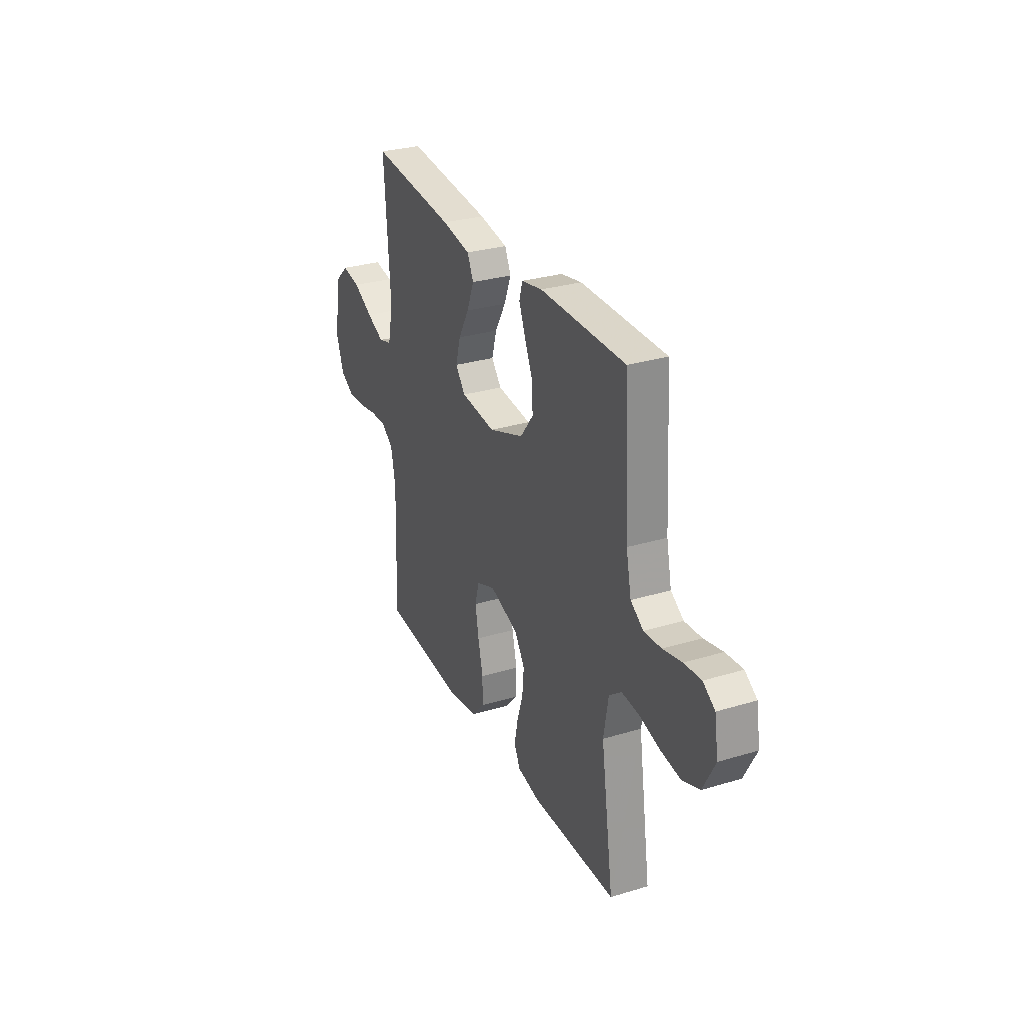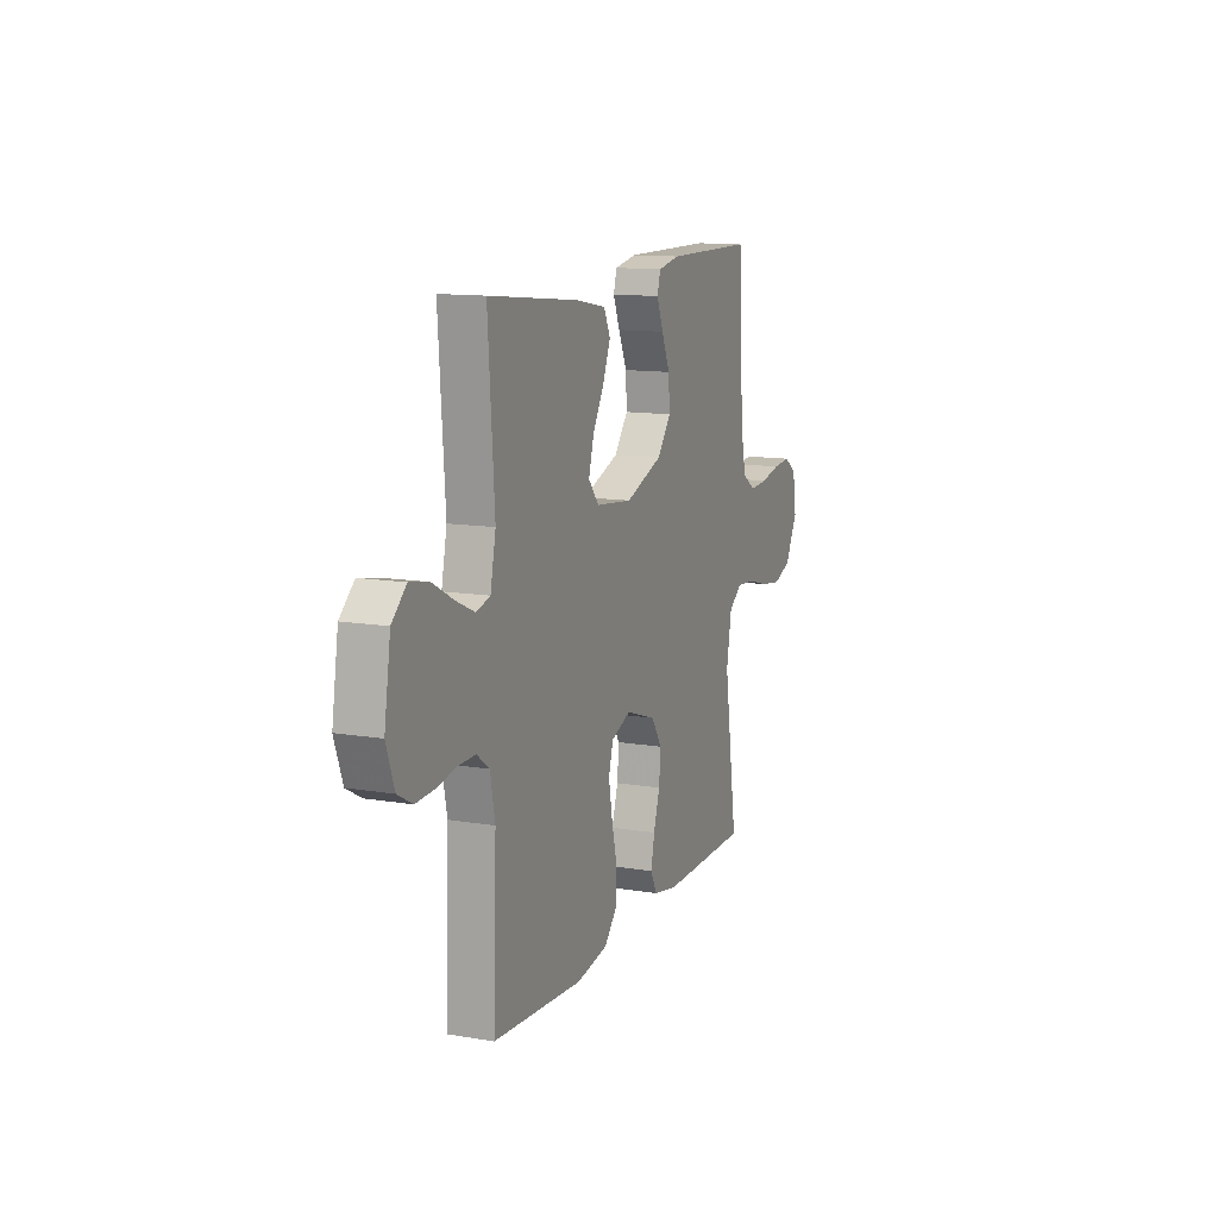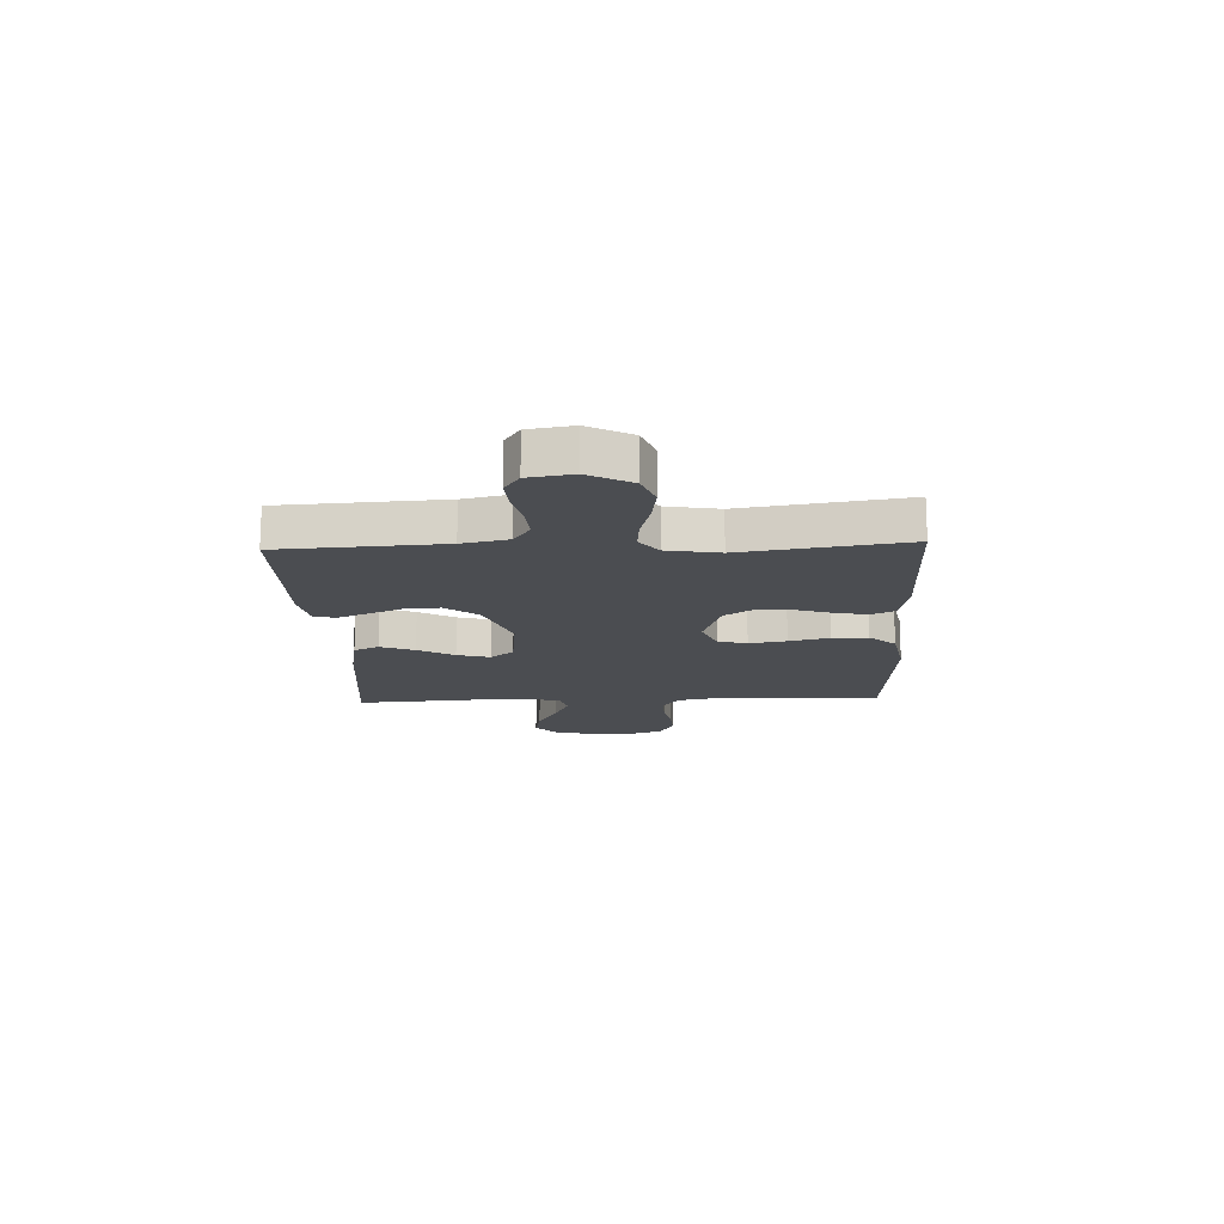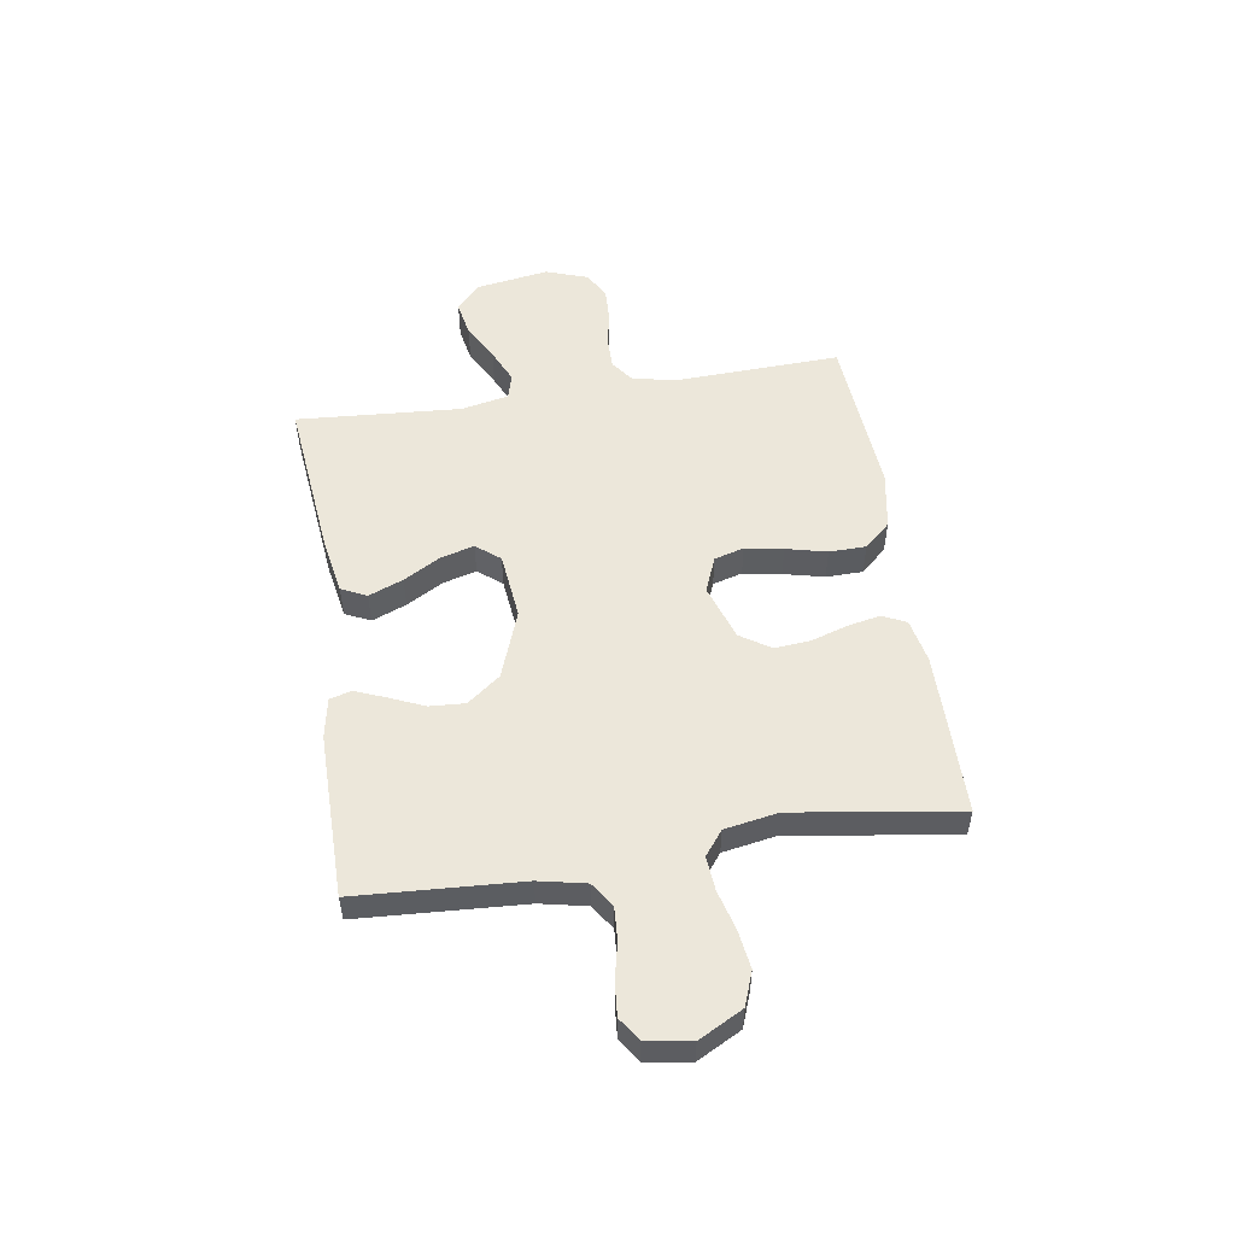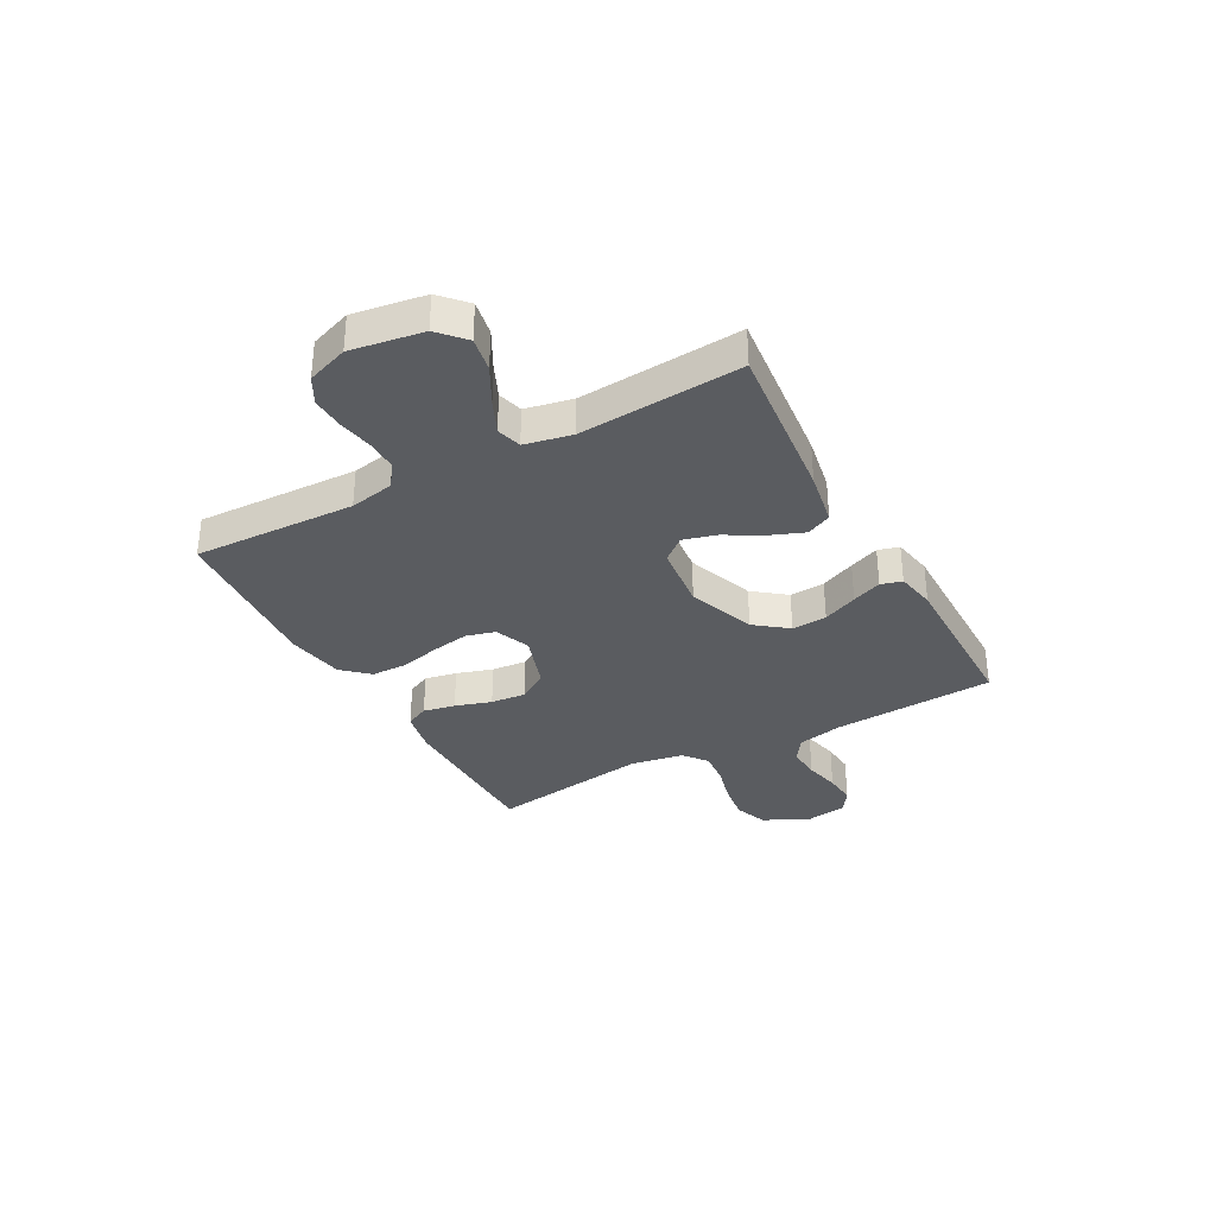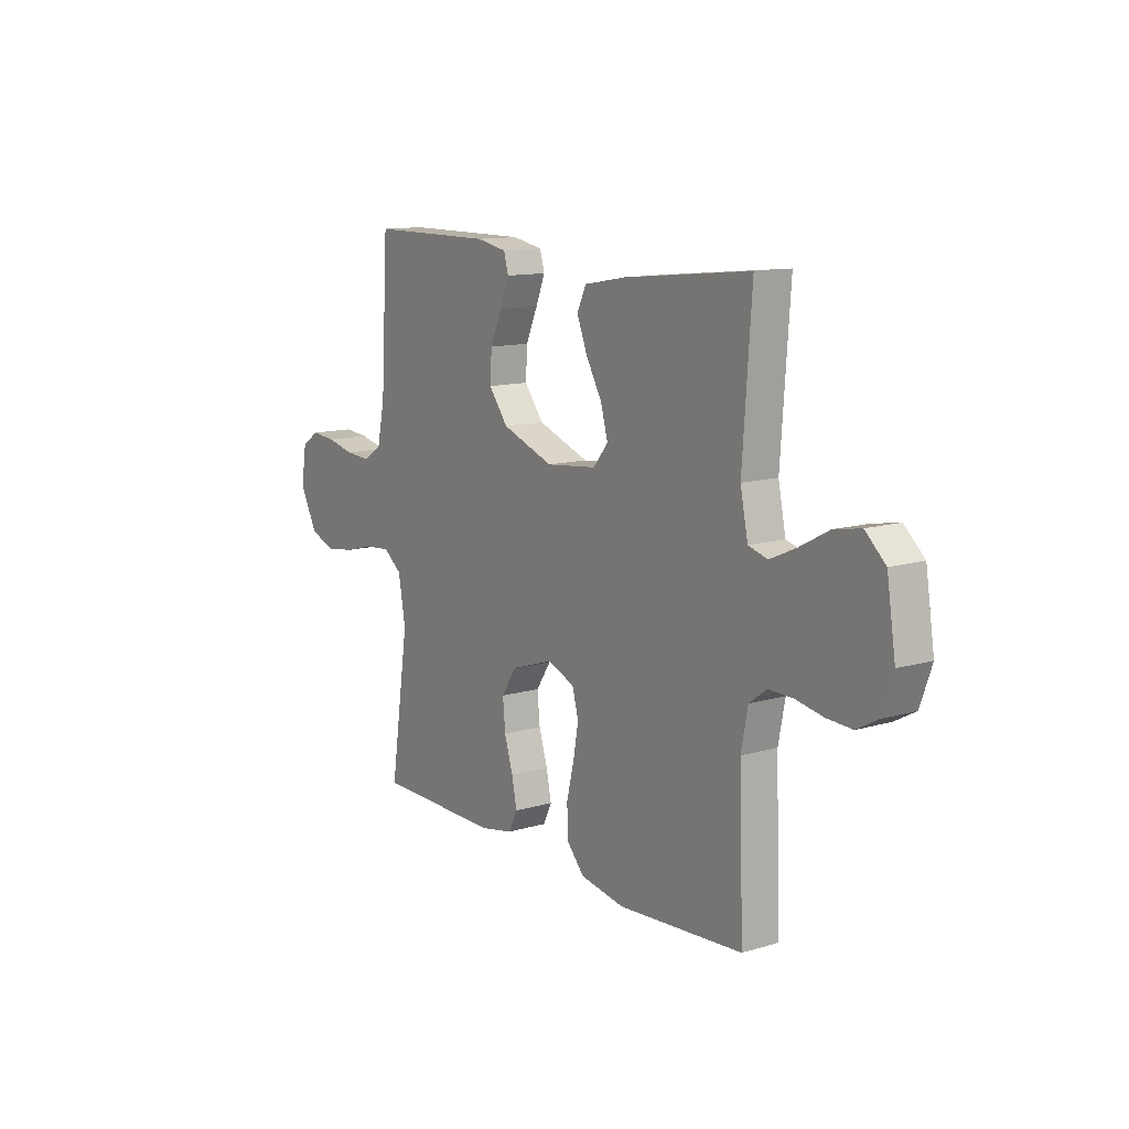
<metadata>
{"format":"obj","ext":"obj","renderer":"f3d","projection":"perspective","resolution":1024,"background":"white","views":[{"elev":29.5,"azim":66.0,"up":"+Z"},{"elev":12.3,"azim":-68.4,"up":"+Z"},{"elev":-15.7,"azim":92.4,"up":"+Y"},{"elev":52.8,"azim":81.1,"up":"+Y"},{"elev":-33.6,"azim":-61.4,"up":"+Y"},{"elev":12.3,"azim":-124.8,"up":"+Z"}]}
</metadata>
<code>
v -0.5 0.07 0.5
v -0.2 0.07 0.469
v -0.099 0.07 0.451
v -0.077 0.07 0.405
v -0.102 0.07 0.342
v -0.14 0.07 0.275
v -0.157 0.07 0.214
v -0.122 0.07 0.171
v 0 0.07 0.158
v 0.124 0.07 0.204
v 0.17 0.07 0.264
v 0.166 0.07 0.329
v 0.138 0.07 0.393
v 0.116 0.07 0.448
v 0.127 0.07 0.487
v 0.2 0.07 0.501
v 0.5 0.07 0.5
v 0.518 0.07 0.2
v 0.536 0.07 0.115
v 0.581 0.07 0.085
v 0.642 0.07 0.089
v 0.708 0.07 0.104
v 0.768 0.07 0.109
v 0.81 0.07 0.081
v 0.823 0.07 0
v 0.781 0.07 -0.08
v 0.72 0.07 -0.103
v 0.649 0.07 -0.093
v 0.578 0.07 -0.074
v 0.516 0.07 -0.069
v 0.472 0.07 -0.103
v 0.455 0.07 -0.2
v 0.5 0.07 -0.5
v 0.2 0.07 -0.503
v 0.12 0.07 -0.487
v 0.099 0.07 -0.444
v 0.111 0.07 -0.385
v 0.132 0.07 -0.318
v 0.138 0.07 -0.253
v 0.102 0.07 -0.198
v 0 0.07 -0.164
v -0.065 0.07 -0.19
v -0.08 0.07 -0.244
v -0.068 0.07 -0.313
v -0.05 0.07 -0.387
v -0.051 0.07 -0.454
v -0.094 0.07 -0.502
v -0.2 0.07 -0.521
v -0.5 0.07 -0.5
v -0.489 0.07 -0.2
v -0.505 0.07 -0.118
v -0.547 0.07 -0.087
v -0.605 0.07 -0.088
v -0.67 0.07 -0.1
v -0.731 0.07 -0.103
v -0.78 0.07 -0.076
v -0.807 0.07 0
v -0.786 0.07 0.133
v -0.738 0.07 0.177
v -0.674 0.07 0.165
v -0.605 0.07 0.128
v -0.543 0.07 0.1
v -0.497 0.07 0.113
v -0.479 0.07 0.2
v -0.5 0 0.5
v -0.2 0 0.469
v -0.099 0 0.451
v -0.077 0 0.405
v -0.102 0 0.342
v -0.14 0 0.275
v -0.157 0 0.214
v -0.122 0 0.171
v 0 0 0.158
v 0.124 0 0.204
v 0.17 0 0.264
v 0.166 0 0.329
v 0.138 0 0.393
v 0.116 0 0.448
v 0.127 0 0.487
v 0.2 0 0.501
v 0.5 0 0.5
v 0.518 0 0.2
v 0.536 0 0.115
v 0.581 0 0.085
v 0.642 0 0.089
v 0.708 0 0.104
v 0.768 0 0.109
v 0.81 0 0.081
v 0.823 0 0
v 0.781 0 -0.08
v 0.72 0 -0.103
v 0.649 0 -0.093
v 0.578 0 -0.074
v 0.516 0 -0.069
v 0.472 0 -0.103
v 0.455 0 -0.2
v 0.5 0 -0.5
v 0.2 0 -0.503
v 0.12 0 -0.487
v 0.099 0 -0.444
v 0.111 0 -0.385
v 0.132 0 -0.318
v 0.138 0 -0.253
v 0.102 0 -0.198
v 0 0 -0.164
v -0.065 0 -0.19
v -0.08 0 -0.244
v -0.068 0 -0.313
v -0.05 0 -0.387
v -0.051 0 -0.454
v -0.094 0 -0.502
v -0.2 0 -0.521
v -0.5 0 -0.5
v -0.489 0 -0.2
v -0.505 0 -0.118
v -0.547 0 -0.087
v -0.605 0 -0.088
v -0.67 0 -0.1
v -0.731 0 -0.103
v -0.78 0 -0.076
v -0.807 0 0
v -0.786 0 0.133
v -0.738 0 0.177
v -0.674 0 0.165
v -0.605 0 0.128
v -0.543 0 0.1
v -0.497 0 0.113
v -0.479 0 0.2
f 59 60 61
f 58 59 61
f 57 58 61
f 56 57 61
f 55 56 61
f 54 55 61
f 53 54 61
f 52 53 61 62
f 51 52 62 63
f 48 49 50
f 47 48 50
f 46 47 50
f 45 46 50
f 44 45 50
f 51 63 64
f 50 51 64
f 44 50 64
f 43 44 64
f 36 37 38
f 35 36 38
f 34 35 38
f 33 34 38
f 32 33 38
f 31 32 38 39
f 30 31 39 40
f 27 28 29
f 26 27 29
f 25 26 29
f 24 25 29
f 23 24 29
f 22 23 29
f 21 22 29
f 20 21 29 30
f 30 40 41
f 20 30 41
f 19 20 41
f 16 17 18
f 15 16 18
f 14 15 18
f 13 14 18
f 12 13 18
f 11 12 18 19
f 4 5 6
f 3 4 6
f 2 3 6
f 1 2 6
f 64 1 6
f 64 6 7
f 64 7 8
f 43 64 8
f 42 43 8
f 19 41 42
f 11 19 42
f 10 11 42
f 9 10 42
f 8 9 42
f 125 124 123
f 125 123 122
f 125 122 121
f 125 121 120
f 125 120 119
f 125 119 118
f 125 118 117
f 126 125 117 116
f 127 126 116 115
f 114 113 112
f 114 112 111
f 114 111 110
f 114 110 109
f 114 109 108
f 128 127 115
f 128 115 114
f 128 114 108
f 128 108 107
f 102 101 100
f 102 100 99
f 102 99 98
f 102 98 97
f 102 97 96
f 103 102 96 95
f 104 103 95 94
f 93 92 91
f 93 91 90
f 93 90 89
f 93 89 88
f 93 88 87
f 93 87 86
f 93 86 85
f 94 93 85 84
f 105 104 94
f 105 94 84
f 105 84 83
f 82 81 80
f 82 80 79
f 82 79 78
f 82 78 77
f 82 77 76
f 83 82 76 75
f 70 69 68
f 70 68 67
f 70 67 66
f 70 66 65
f 70 65 128
f 71 70 128
f 72 71 128
f 72 128 107
f 72 107 106
f 106 105 83
f 106 83 75
f 106 75 74
f 106 74 73
f 106 73 72
f 1 65 66 2
f 2 66 67 3
f 3 67 68 4
f 4 68 69 5
f 5 69 70 6
f 6 70 71 7
f 7 71 72 8
f 8 72 73 9
f 9 73 74 10
f 10 74 75 11
f 11 75 76 12
f 12 76 77 13
f 13 77 78 14
f 14 78 79 15
f 15 79 80 16
f 16 80 81 17
f 17 81 82 18
f 18 82 83 19
f 19 83 84 20
f 20 84 85 21
f 21 85 86 22
f 22 86 87 23
f 23 87 88 24
f 24 88 89 25
f 25 89 90 26
f 26 90 91 27
f 27 91 92 28
f 28 92 93 29
f 29 93 94 30
f 30 94 95 31
f 31 95 96 32
f 32 96 97 33
f 33 97 98 34
f 34 98 99 35
f 35 99 100 36
f 36 100 101 37
f 37 101 102 38
f 38 102 103 39
f 39 103 104 40
f 40 104 105 41
f 41 105 106 42
f 42 106 107 43
f 43 107 108 44
f 44 108 109 45
f 45 109 110 46
f 46 110 111 47
f 47 111 112 48
f 48 112 113 49
f 49 113 114 50
f 50 114 115 51
f 51 115 116 52
f 52 116 117 53
f 53 117 118 54
f 54 118 119 55
f 55 119 120 56
f 56 120 121 57
f 57 121 122 58
f 58 122 123 59
f 59 123 124 60
f 60 124 125 61
f 61 125 126 62
f 62 126 127 63
f 63 127 128 64
f 64 128 65 1

</code>
